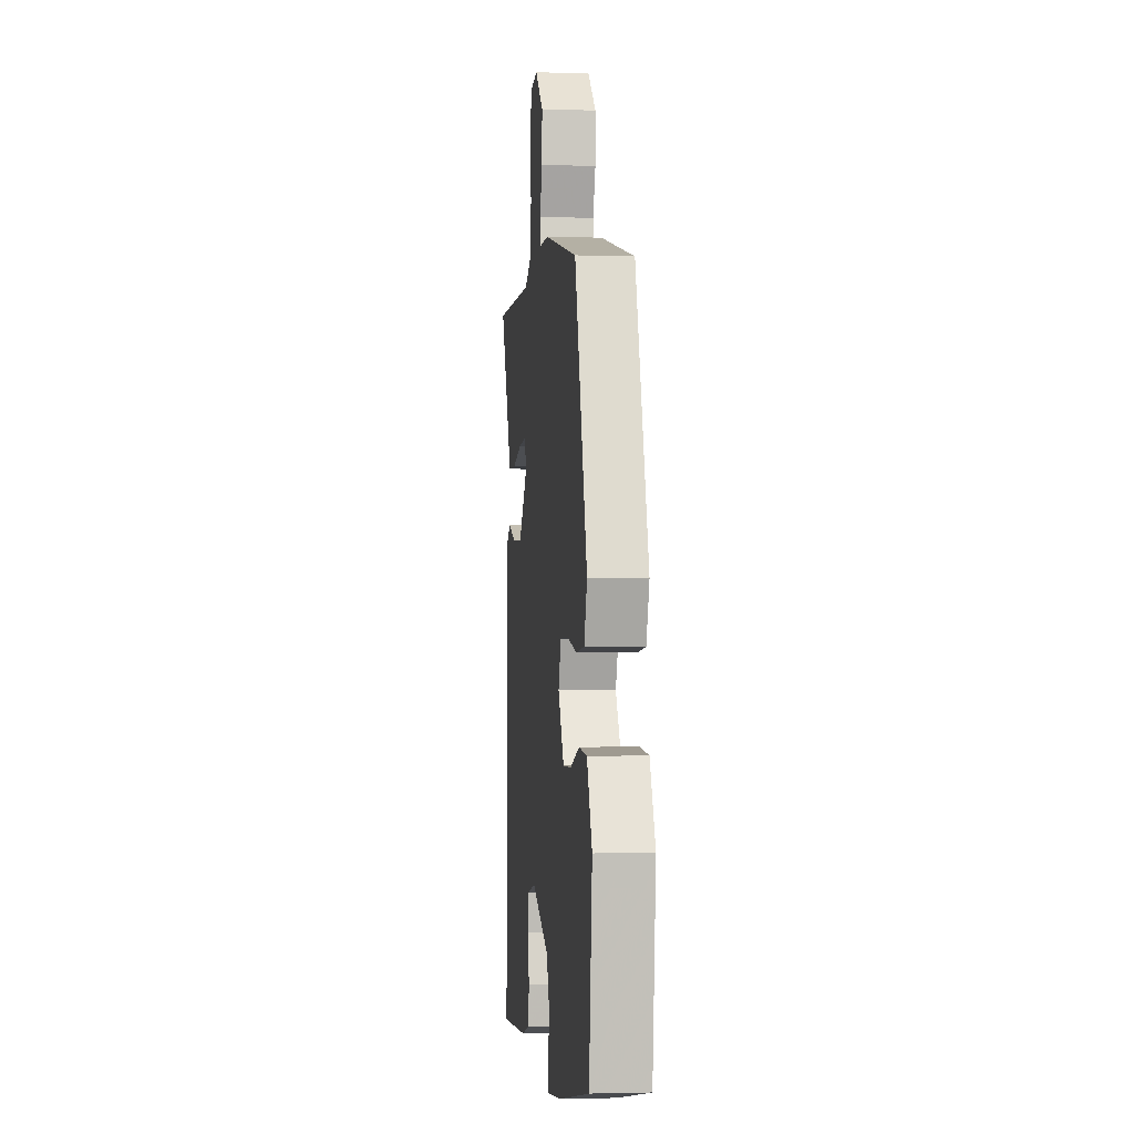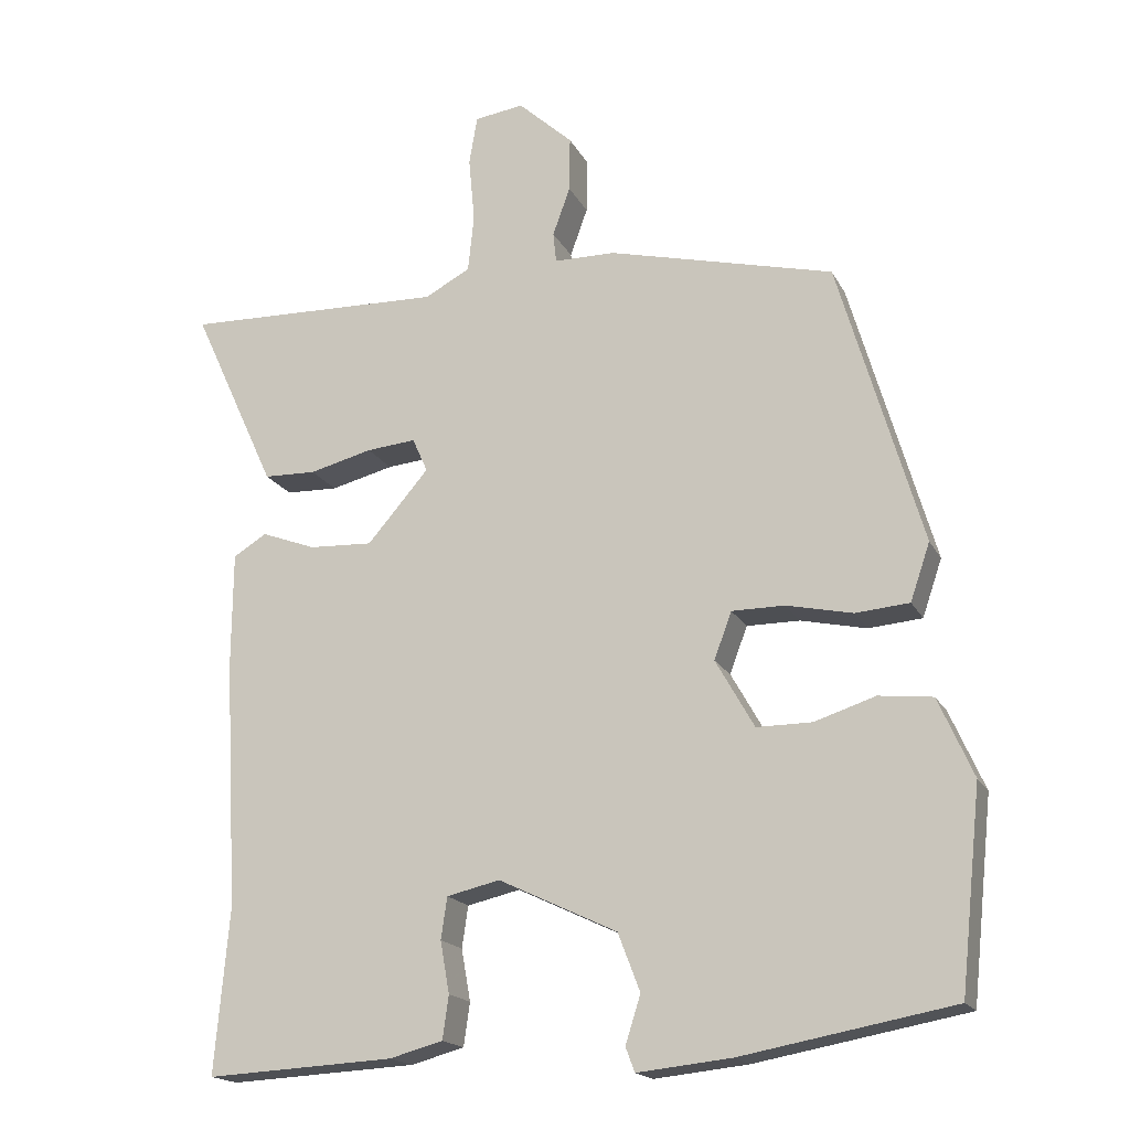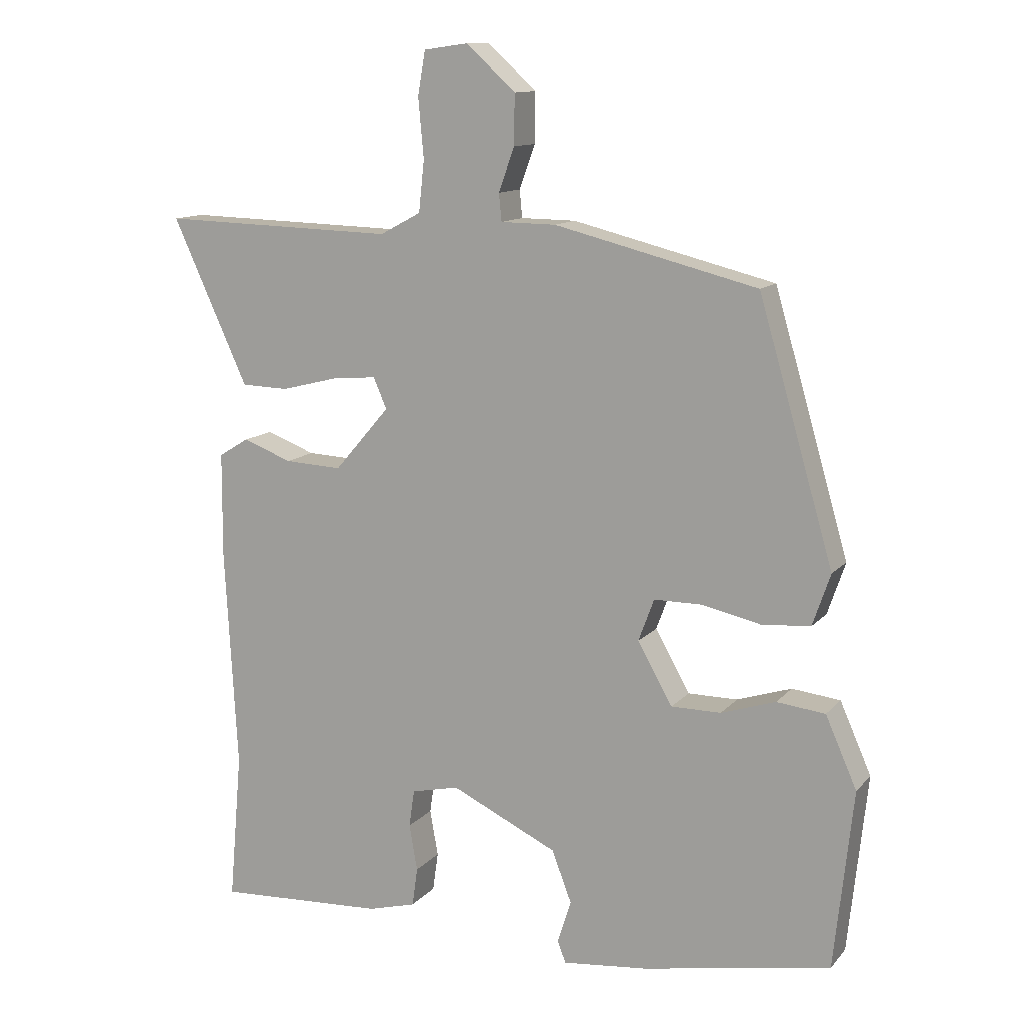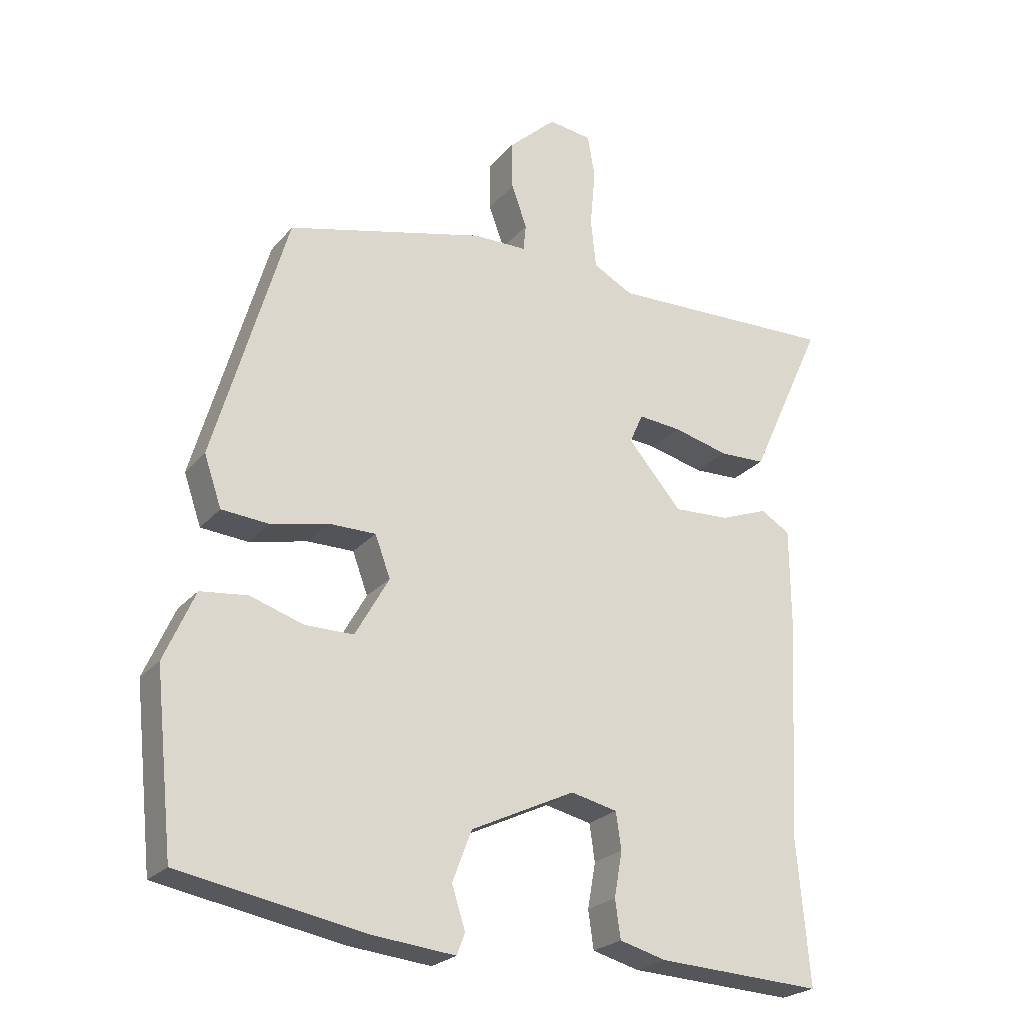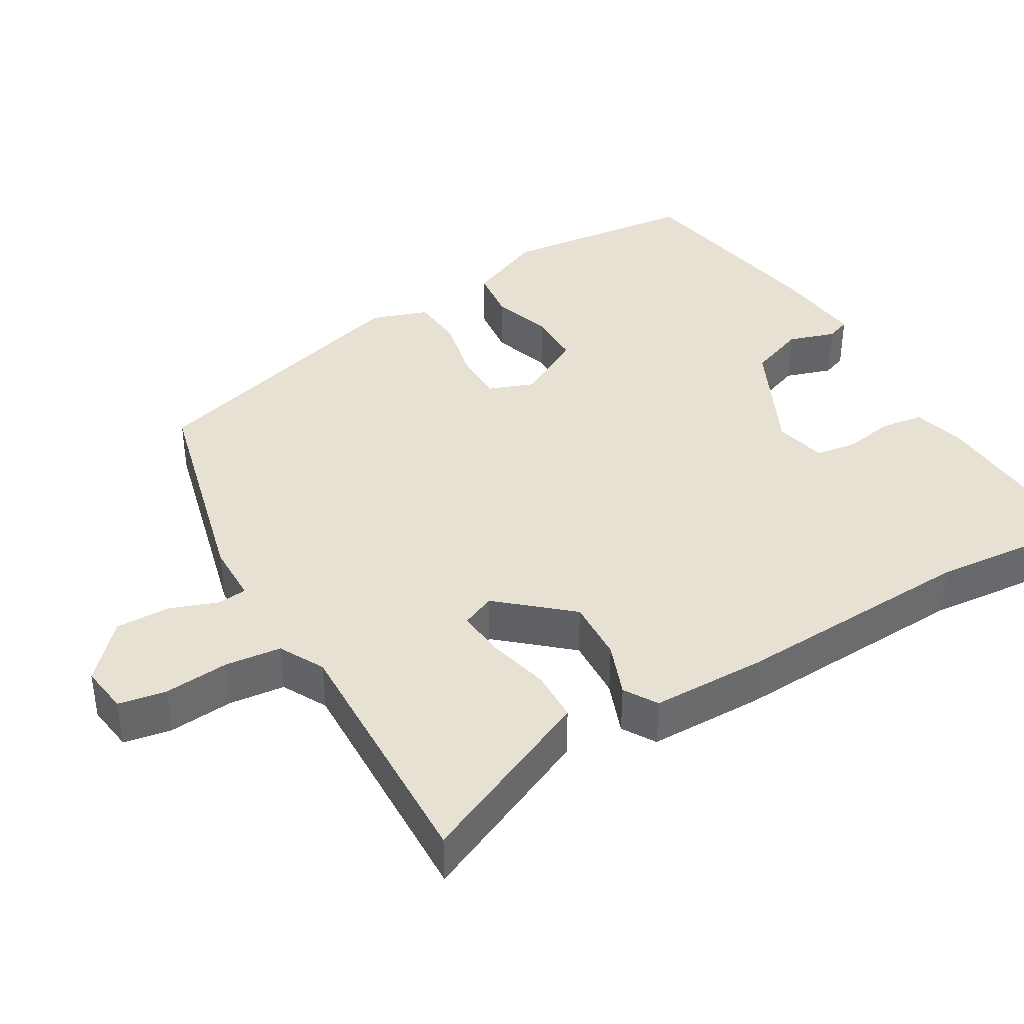
<metadata>
{"format":"obj","ext":"obj","renderer":"f3d","projection":"perspective","resolution":1024,"background":"white","views":[{"elev":-2.6,"azim":-96.7,"up":"+Z"},{"elev":-17.9,"azim":-160.0,"up":"+Z"},{"elev":12.2,"azim":-155.5,"up":"+Z"},{"elev":-23.8,"azim":-29.6,"up":"+Z"},{"elev":39.4,"azim":59.8,"up":"+Y"}]}
</metadata>
<code>
v -0.342 0.07 0.453
v -0.045 0.07 0.527
v 0.036 0.07 0.528
v 0.04 0.07 0.568
v 0.017 0.07 0.632
v 0.016 0.07 0.705
v 0.088 0.07 0.771
v 0.153 0.07 0.762
v 0.164 0.07 0.698
v 0.156 0.07 0.611
v 0.164 0.07 0.536
v 0.224 0.07 0.504
v 0.568 0.07 0.514
v 0.485 0.07 0.333
v 0.457 0.07 0.272
v 0.388 0.07 0.27
v 0.305 0.07 0.291
v 0.24 0.07 0.297
v 0.22 0.07 0.252
v 0.301 0.07 0.158
v 0.385 0.07 0.162
v 0.457 0.07 0.189
v 0.501 0.07 0.162
v 0.502 0.07 0.008
v 0.484 0.07 -0.318
v 0.503 0.07 -0.536
v 0.255 0.07 -0.523
v 0.185 0.07 -0.504
v 0.177 0.07 -0.447
v 0.189 0.07 -0.379
v 0.181 0.07 -0.324
v 0.111 0.07 -0.308
v -0.045 0.07 -0.382
v -0.074 0.07 -0.458
v -0.054 0.07 -0.521
v -0.066 0.07 -0.553
v -0.19 0.07 -0.54
v -0.468 0.07 -0.489
v -0.496 0.07 -0.226
v -0.45 0.07 -0.122
v -0.379 0.07 -0.114
v -0.299 0.07 -0.14
v -0.226 0.07 -0.14
v -0.175 0.07 -0.05
v -0.198 0.07 0.012
v -0.268 0.07 0.012
v -0.355 0.07 -0.007
v -0.426 0.07 -0.001
v -0.452 0.07 0.075
v -0.342 0 0.453
v -0.045 0 0.527
v 0.036 0 0.528
v 0.04 0 0.568
v 0.017 0 0.632
v 0.016 0 0.705
v 0.088 0 0.771
v 0.153 0 0.762
v 0.164 0 0.698
v 0.156 0 0.611
v 0.164 0 0.536
v 0.224 0 0.504
v 0.568 0 0.514
v 0.485 0 0.333
v 0.457 0 0.272
v 0.388 0 0.27
v 0.305 0 0.291
v 0.24 0 0.297
v 0.22 0 0.252
v 0.301 0 0.158
v 0.385 0 0.162
v 0.457 0 0.189
v 0.501 0 0.162
v 0.502 0 0.008
v 0.484 0 -0.318
v 0.503 0 -0.536
v 0.255 0 -0.523
v 0.185 0 -0.504
v 0.177 0 -0.447
v 0.189 0 -0.379
v 0.181 0 -0.324
v 0.111 0 -0.308
v -0.045 0 -0.382
v -0.074 0 -0.458
v -0.054 0 -0.521
v -0.066 0 -0.553
v -0.19 0 -0.54
v -0.468 0 -0.489
v -0.496 0 -0.226
v -0.45 0 -0.122
v -0.379 0 -0.114
v -0.299 0 -0.14
v -0.226 0 -0.14
v -0.175 0 -0.05
v -0.198 0 0.012
v -0.268 0 0.012
v -0.355 0 -0.007
v -0.426 0 -0.001
v -0.452 0 0.075
f 1 2 3
f 49 1 3
f 48 49 3
f 47 48 3
f 46 47 3
f 45 46 3
f 44 45 3
f 40 41 42
f 39 40 42
f 38 39 42
f 37 38 42
f 36 37 42
f 35 36 42
f 34 35 42
f 33 34 42 43
f 32 33 43 44
f 28 29 30
f 27 28 30
f 26 27 30
f 25 26 30
f 25 30 31
f 24 25 31
f 23 24 31
f 22 23 31
f 21 22 31
f 31 32 44
f 21 31 44
f 20 21 44
f 15 16 17
f 14 15 17
f 13 14 17
f 12 13 17
f 11 12 17 18
f 8 9 10
f 7 8 10
f 6 7 10
f 5 6 10
f 4 5 10
f 3 4 10 11
f 11 18 19
f 3 11 19
f 44 3 19
f 19 20 44
f 52 51 50
f 52 50 98
f 52 98 97
f 52 97 96
f 52 96 95
f 52 95 94
f 52 94 93
f 91 90 89
f 91 89 88
f 91 88 87
f 91 87 86
f 91 86 85
f 91 85 84
f 91 84 83
f 92 91 83 82
f 93 92 82 81
f 79 78 77
f 79 77 76
f 79 76 75
f 79 75 74
f 80 79 74
f 80 74 73
f 80 73 72
f 80 72 71
f 80 71 70
f 93 81 80
f 93 80 70
f 93 70 69
f 66 65 64
f 66 64 63
f 66 63 62
f 66 62 61
f 67 66 61 60
f 59 58 57
f 59 57 56
f 59 56 55
f 59 55 54
f 59 54 53
f 60 59 53 52
f 68 67 60
f 68 60 52
f 68 52 93
f 93 69 68
f 1 50 51 2
f 2 51 52 3
f 3 52 53 4
f 4 53 54 5
f 5 54 55 6
f 6 55 56 7
f 7 56 57 8
f 8 57 58 9
f 9 58 59 10
f 10 59 60 11
f 11 60 61 12
f 12 61 62 13
f 13 62 63 14
f 14 63 64 15
f 15 64 65 16
f 16 65 66 17
f 17 66 67 18
f 18 67 68 19
f 19 68 69 20
f 20 69 70 21
f 21 70 71 22
f 22 71 72 23
f 23 72 73 24
f 24 73 74 25
f 25 74 75 26
f 26 75 76 27
f 27 76 77 28
f 28 77 78 29
f 29 78 79 30
f 30 79 80 31
f 31 80 81 32
f 32 81 82 33
f 33 82 83 34
f 34 83 84 35
f 35 84 85 36
f 36 85 86 37
f 37 86 87 38
f 38 87 88 39
f 39 88 89 40
f 40 89 90 41
f 41 90 91 42
f 42 91 92 43
f 43 92 93 44
f 44 93 94 45
f 45 94 95 46
f 46 95 96 47
f 47 96 97 48
f 48 97 98 49
f 49 98 50 1

</code>
